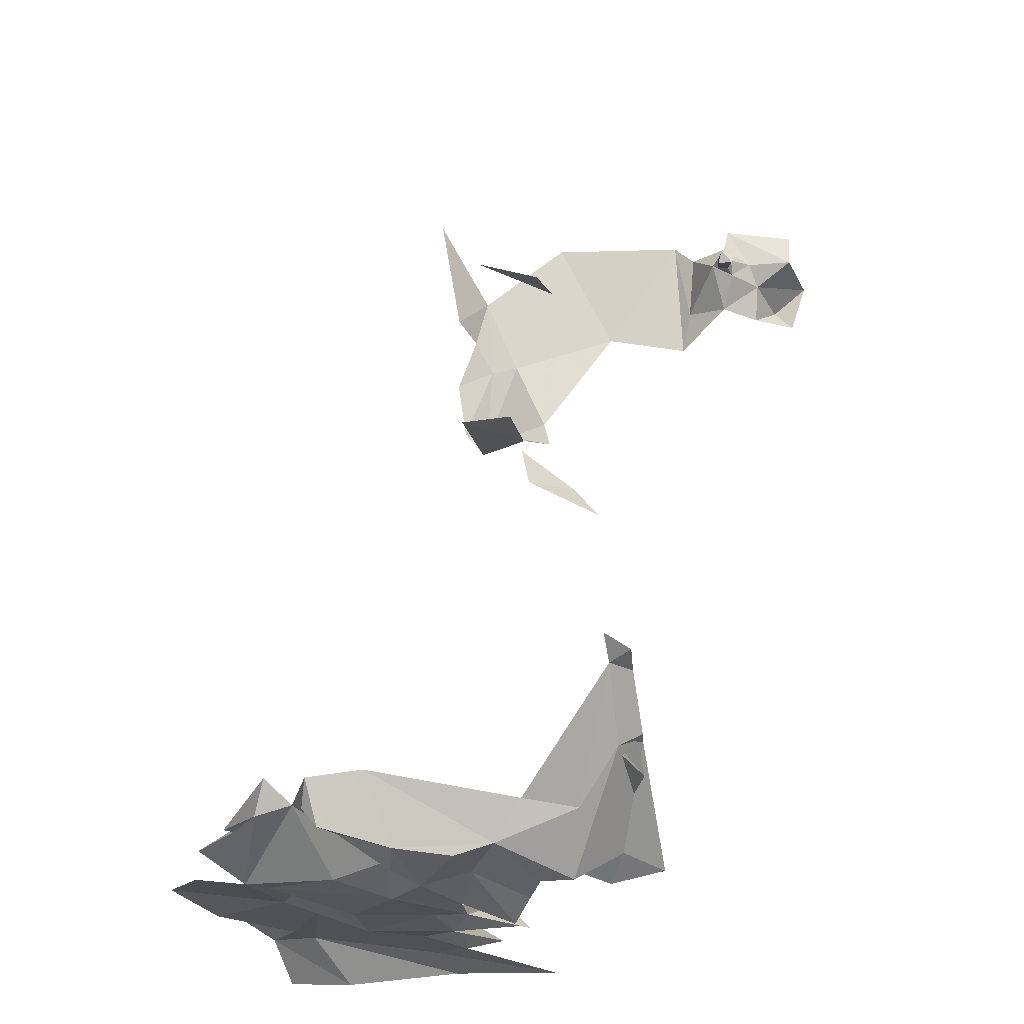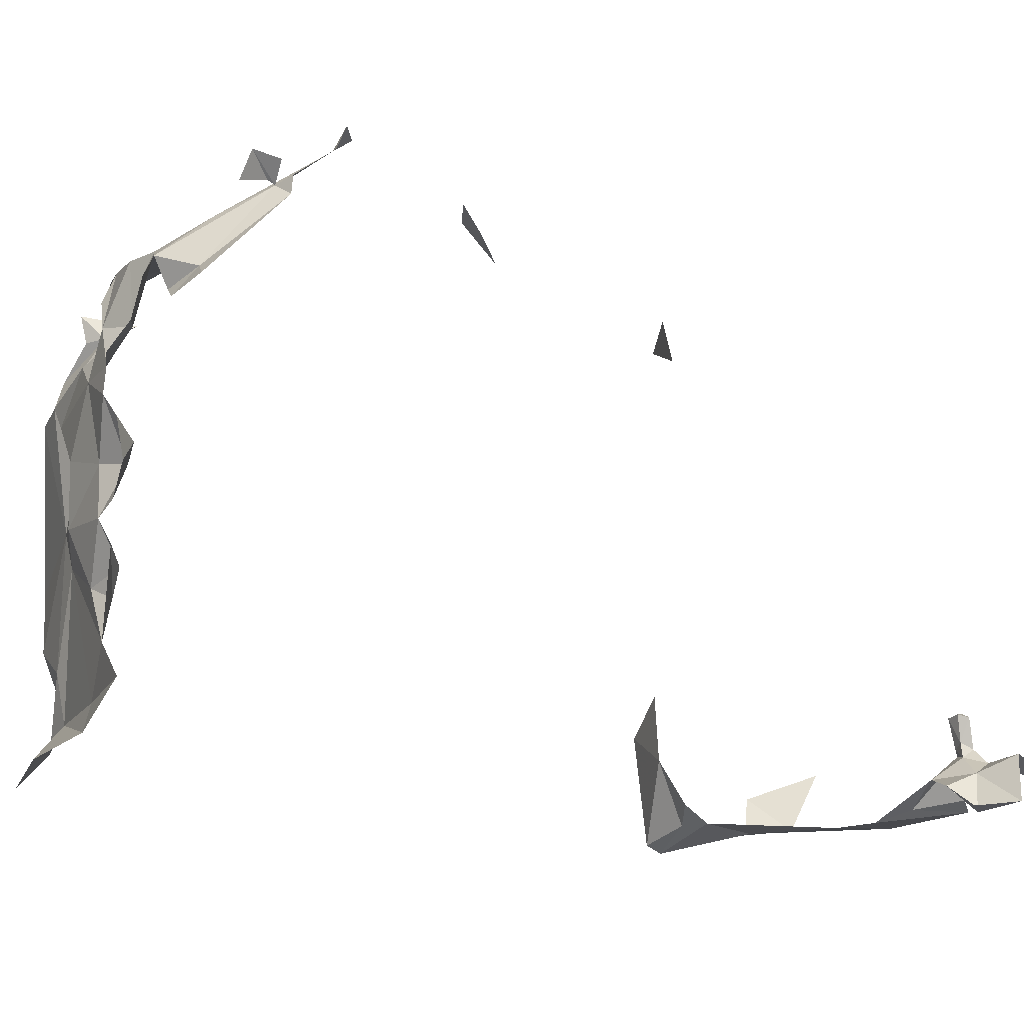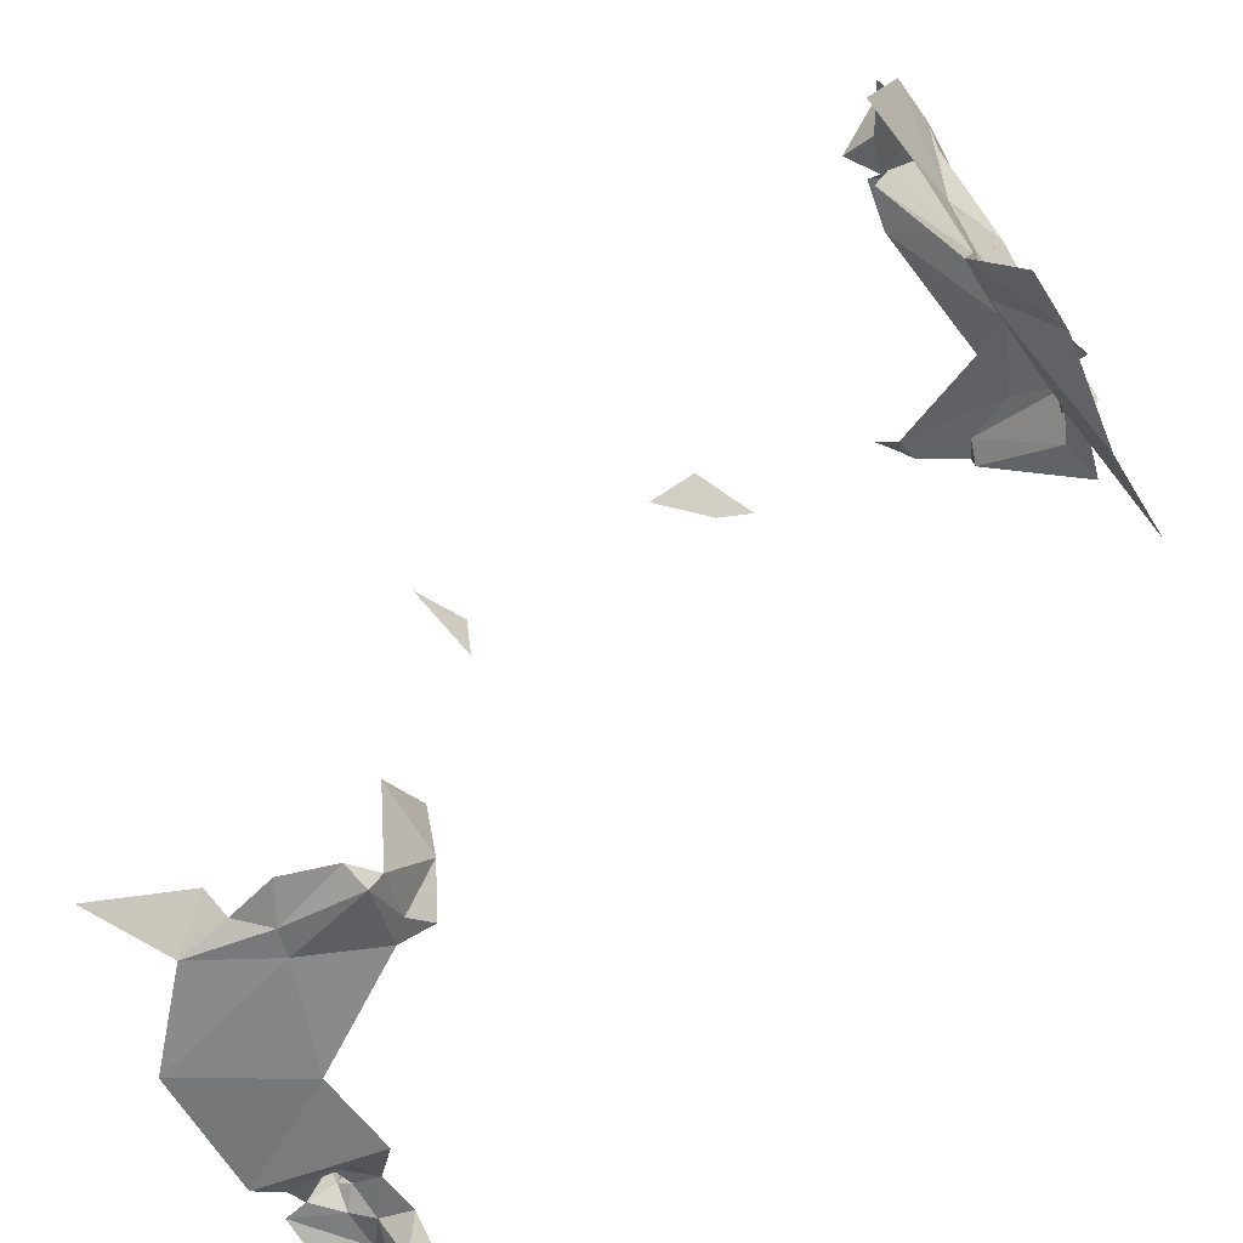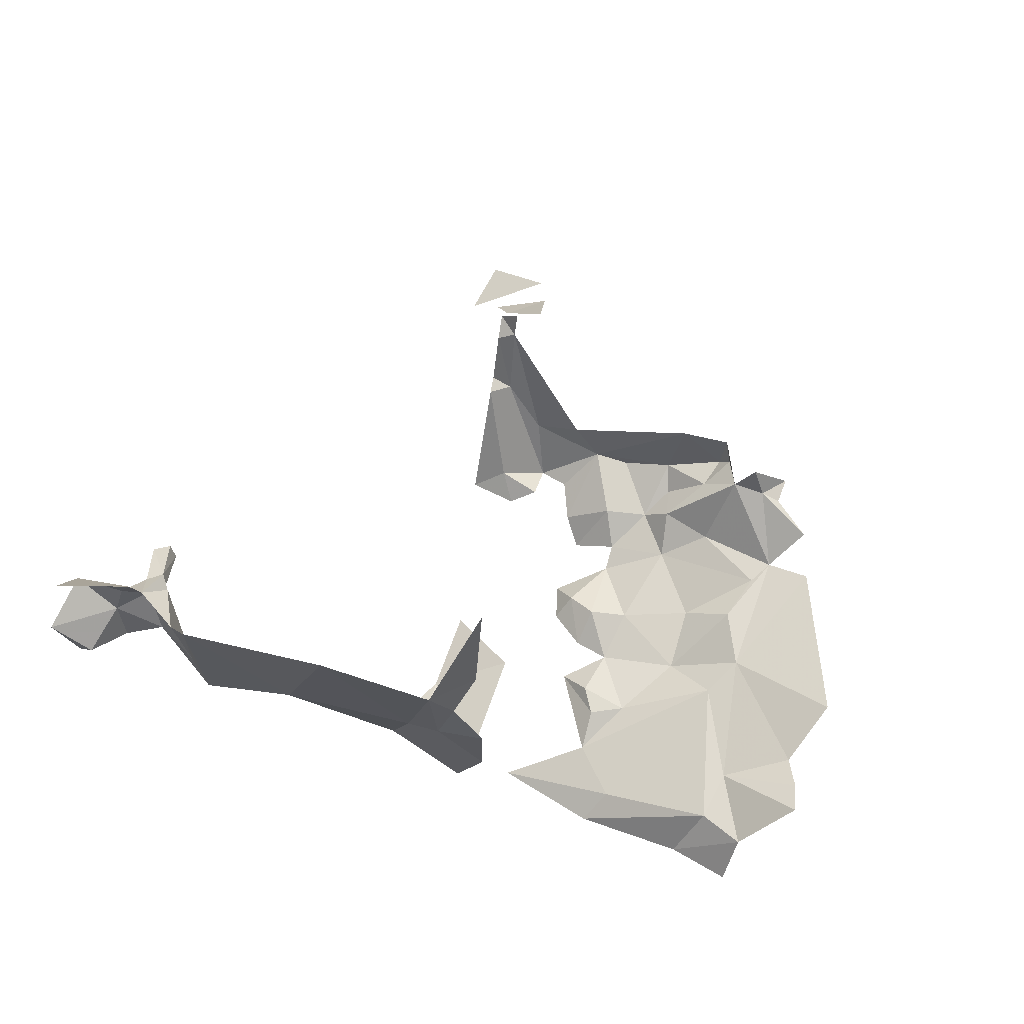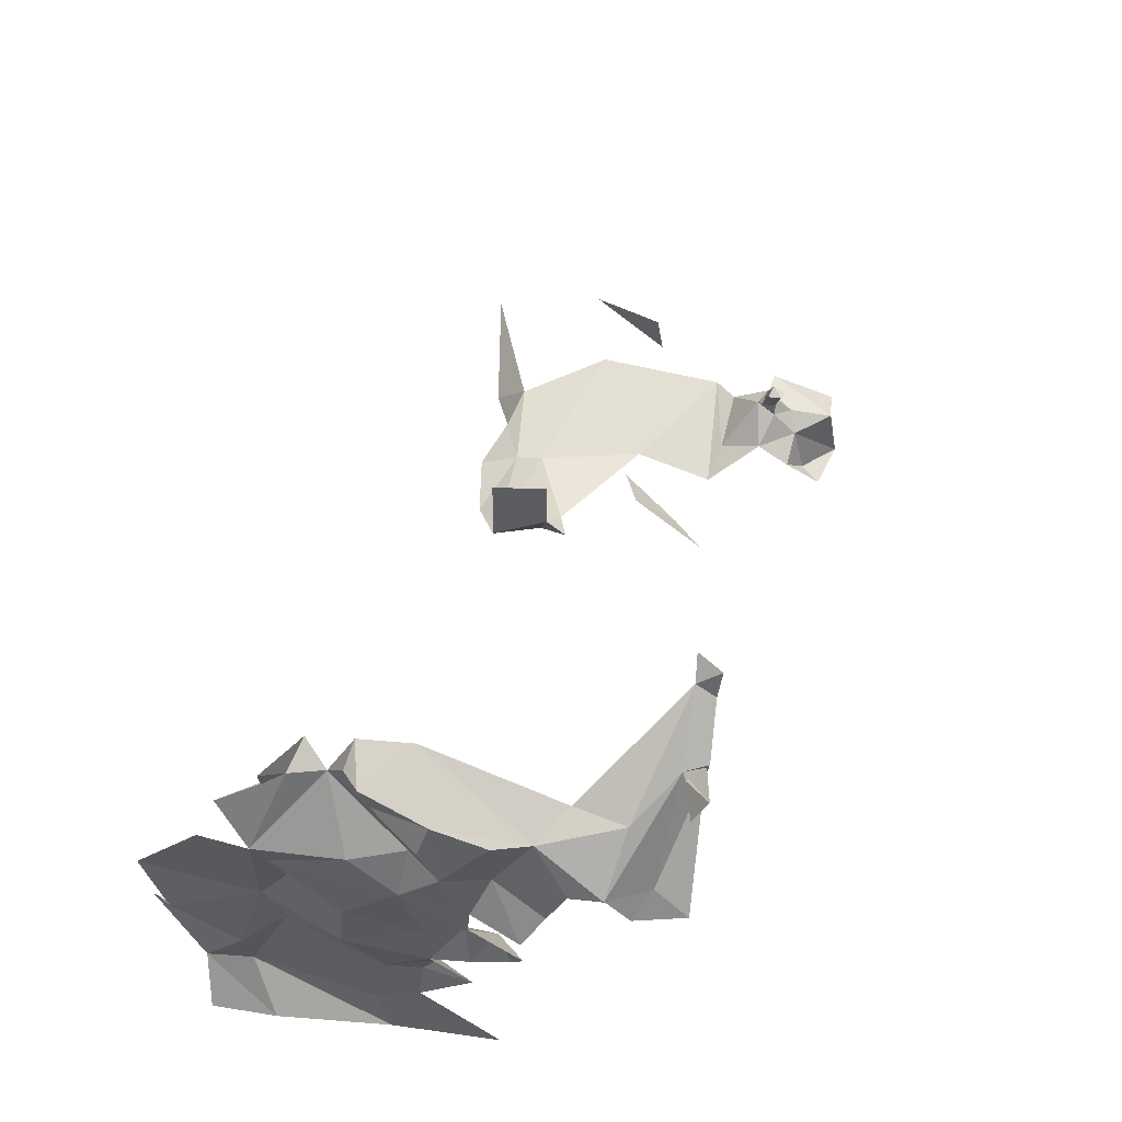
<metadata>
{"format":"obj","ext":"obj","renderer":"f3d","projection":"perspective","resolution":1024,"background":"white","views":[{"elev":71.7,"azim":171.2,"up":"+Y"},{"elev":-6.6,"azim":-128.4,"up":"+Y"},{"elev":-65.0,"azim":107.4,"up":"+Y"},{"elev":69.8,"azim":8.6,"up":"+Z"},{"elev":-24.5,"azim":167.6,"up":"+Z"}]}
</metadata>
<code>
v 5586 292.8 6538
v 5585 295.7 6538
v 5585 292.2 6537
v 5586 292.8 6538
v 5587 294.5 6539
v 5585 295.7 6538
v 5584 290.9 6537
v 5585 292.2 6537
v 5584 294.8 6537
v 5585 295.7 6538
v 5584 294.8 6537
v 5585 292.2 6537
v 5581 291.4 6537
v 5584 290.9 6537
v 5584 294.8 6537
v 5584 294.8 6537
v 5580 292.8 6536
v 5581 291.4 6537
v 5580 292.8 6536
v 5584 294.8 6537
v 5581 294.1 6537
v 5585 295.7 6538
v 5587 294.5 6539
v 5586 298.7 6538
v 5581 294.1 6537
v 5584 294.8 6537
v 5583 295.6 6537
v 5580 292.8 6536
v 5578 291.9 6535
v 5581 291.4 6537
v 5578 290.7 6551
v 5578 288 6551
v 5577 290.1 6550
v 5578 288 6551
v 5577 288.5 6551
v 5577 290.1 6550
v 5584 297.2 6538
v 5585 295.7 6538
v 5585 299 6538
v 5585 295.7 6538
v 5586 298.7 6538
v 5585 299 6538
v 5584 297.2 6538
v 5583 295.6 6537
v 5585 295.7 6538
v 5587 291.2 6539
v 5587 292 6538
v 5585 292.2 6537
v 5586 292.8 6538
v 5585 292.2 6537
v 5587 292 6538
v 5583 297.3 6537
v 5584 297.2 6538
v 5585 298.4 6537
v 5584 297.2 6538
v 5583 297.3 6537
v 5583 295.6 6537
v 5577 288.5 6551
v 5576 289 6551
v 5577 290.1 6550
v 5582 300.2 6537
v 5583 301.2 6538
v 5582 301.1 6537
v 5584 301 6539
v 5583 301.2 6538
v 5582 300.2 6537
v 5585 299 6538
v 5583 299.7 6537
v 5585 298.4 6537
v 5582 299.1 6537
v 5585 298.4 6537
v 5583 299.7 6537
v 5583 299.7 6537
v 5585 299 6538
v 5584 301 6539
v 5582 299.1 6537
v 5583 297.3 6537
v 5585 298.4 6537
v 5585 295.7 6538
v 5583 295.6 6537
v 5584 294.8 6537
v 5578 291.9 6535
v 5581 290.7 6536
v 5581 291.4 6537
v 5571 290.2 6555
v 5571 289.1 6555
v 5570 289.8 6555
v 5571 289.1 6555
v 5571 290.2 6555
v 5571 288.9 6554
v 5580 293.8 6537
v 5581 294.1 6537
v 5580 294.5 6537
v 5581 294.1 6537
v 5581 295.7 6536
v 5580 294.5 6537
v 5580 292.8 6536
v 5581 294.1 6537
v 5580 293.8 6537
v 5580 293.8 6537
v 5579 295 6536
v 5580 292.8 6536
v 5581 295.7 6536
v 5579 295 6536
v 5580 294.5 6537
v 5581 295.7 6536
v 5581 294.1 6537
v 5583 295.6 6537
v 5581 295.7 6536
v 5583 295.6 6537
v 5581 297 6536
v 5581 297 6536
v 5583 295.6 6537
v 5583 297.3 6537
v 5580 296.9 6537
v 5581 295.7 6536
v 5581 297 6536
v 5580 300.2 6537
v 5579 299.4 6536
v 5580 299.3 6536
v 5579 300.1 6536
v 5579 299.4 6536
v 5580 300.2 6537
v 5580 302 6537
v 5579 300.1 6536
v 5580 300.2 6537
v 5579 301.2 6536
v 5579 300.1 6536
v 5580 302 6537
v 5580 302 6537
v 5580 300.2 6537
v 5580 301.9 6537
v 5578 301.5 6536
v 5579 301.2 6536
v 5580 302 6537
v 5584 301.8 6538
v 5583 301.2 6538
v 5584 301 6539
v 5582 301.9 6537
v 5582 301.1 6537
v 5583 301.2 6538
v 5583 301.9 6538
v 5582 301.9 6537
v 5583 301.2 6538
v 5577 303.2 6538
v 5576 302.9 6539
v 5577 301.1 6537
v 5577 303.2 6538
v 5577 301.1 6537
v 5578 301.5 6536
v 5581 291.4 6537
v 5581 290.7 6536
v 5584 290.9 6537
v 5587 291.2 6539
v 5585 292.2 6537
v 5585 290.3 6538
v 5570 291.1 6555
v 5570 291.2 6555
v 5570 290.5 6555
v 5570 291.1 6555
v 5570 290.5 6555
v 5570 290.4 6555
v 5578 290.7 6551
v 5577 290.1 6550
v 5577 291.8 6551
v 5577 288.3 6555
v 5578 289.2 6555
v 5578 289.8 6557
v 5576 303.4 6539
v 5576 302.9 6539
v 5577 303.2 6538
v 5581 300.4 6537
v 5582 300.2 6537
v 5582 301.1 6537
v 5581 300.4 6537
v 5582 299.1 6537
v 5582 300.2 6537
v 5583 299.7 6537
v 5582 300.2 6537
v 5582 299.1 6537
v 5580 299.3 6536
v 5582 299.1 6537
v 5581 300.4 6537
v 5582 299.1 6537
v 5580 299.3 6536
v 5580 298.6 6536
v 5581 300.4 6537
v 5580 300.2 6537
v 5580 299.3 6536
v 5582 299.1 6537
v 5580 298.6 6536
v 5581 297 6536
v 5580 296.9 6537
v 5581 297 6536
v 5580 298.6 6536
v 5581 297 6536
v 5583 297.3 6537
v 5582 299.1 6537
v 5580 298.6 6536
v 5579 297.4 6536
v 5580 296.9 6537
v 5579 297.9 6536
v 5579 297.4 6536
v 5580 298.6 6536
v 5584 290.9 6537
v 5585 290.3 6538
v 5585 292.2 6537
v 5570 290.4 6555
v 5570 290 6555
v 5570 290.2 6554
v 5570 290.2 6554
v 5570 289.6 6554
v 5571 290.2 6555
v 5576 302.9 6539
v 5576 300.8 6536
v 5577 301.1 6537
v 5582 300.2 6537
v 5583 299.7 6537
v 5584 301 6539
v 5576 301.4 6550
v 5578 300.8 6551
v 5576 300.3 6550
v 5570 290.4 6555
v 5570 290.5 6555
v 5570 289.8 6555
v 5570 290.4 6555
v 5570 289.8 6555
v 5570 290 6555
v 5576 303.5 6544
v 5578 303.4 6545
v 5577 303 6544
v 5578 303.4 6545
v 5578 302.5 6546
v 5577 303 6544
v 5570 290.5 6554
v 5570 290.4 6555
v 5570 290.2 6554
v 5570 290.5 6554
v 5570 291.1 6555
v 5570 290.4 6555
v 5570 291.1 6555
v 5570 290.5 6554
v 5570 291.2 6554
v 5576 303.8 6538
v 5577 303.2 6538
v 5577 303.3 6538
v 5584 301.2 6539
v 5585 300.8 6539
v 5585 301.5 6538
v 5569 289.8 6554
v 5569 288.8 6554
v 5570 289.5 6553
v 5577 288.3 6555
v 5578 288.5 6554
v 5578 289.2 6555
v 5571 290.3 6555
v 5571 290.2 6555
v 5570 290.5 6555
v 5571 290.2 6555
v 5570 289.8 6555
v 5570 290.5 6555
v 5571 291.1 6554
v 5571 290.3 6555
v 5570 290.5 6555
v 5571 291.1 6554
v 5570 290.5 6555
v 5570 291.2 6555
v 5576 303.9 6538
v 5577 303.3 6538
v 5577 303.2 6538
v 5576 303.9 6538
v 5576 303.2 6537
v 5577 303.3 6538
v 5576 303.8 6538
v 5576 303.9 6538
v 5577 303.2 6538
v 5584 301.8 6538
v 5583 302.2 6539
v 5583 301.9 6538
v 5584 301.8 6538
v 5584 301 6539
v 5583 302.2 6539
v 5583 301.9 6538
v 5583 301.2 6538
v 5584 301.8 6538
v 5579 295 6536
v 5580 293.8 6537
v 5580 294.5 6537
v 5579 297.9 6536
v 5579 296.9 6536
v 5579 297.4 6536
v 5570 290.2 6554
v 5571 290.2 6555
v 5571 290.3 6555
v 5570 290.2 6554
v 5571 290.3 6555
v 5570 290.5 6554
v 5571 291.1 6554
v 5570 290.5 6554
v 5571 290.3 6555
v 5570 291.2 6554
v 5570 290.5 6554
v 5571 291.1 6554
v 5584 297.2 6538
v 5585 299 6538
v 5585 298.4 6537
v 5577 304.3 6540
v 5576 304.8 6540
v 5576 304.2 6540
v 5585 301.5 6538
v 5585 300.8 6539
v 5585 300.7 6538
v 5585 300.8 6539
v 5586 299.8 6538
v 5585 300.7 6538
v 5586 299.8 6538
v 5585 300.8 6539
v 5585 299 6538
v 5585 300.8 6539
v 5584 301 6539
v 5585 299 6538
v 5582 301.9 6537
v 5581 300.4 6537
v 5582 301.1 6537
v 5581 300.4 6537
v 5582 301.9 6537
v 5580 301.9 6537
v 5580 301.9 6537
v 5580 300.2 6537
v 5581 300.4 6537
v 5578 301.5 6536
v 5577 301.1 6537
v 5578 300.7 6536
v 5577 301.1 6537
v 5577 300.4 6536
v 5578 300.7 6536
v 5576 300.8 6536
v 5577 300.4 6536
v 5577 301.1 6537
v 5579 297.4 6536
v 5580 296.1 6536
v 5580 296.9 6537
v 5580 296.1 6536
v 5581 295.7 6536
v 5580 296.9 6537
v 5579 297.4 6536
v 5579 296.9 6536
v 5580 296.1 6536
v 5568 290.2 6554
v 5568 289.1 6554
v 5569 289.8 6554
v 5569 289.8 6554
v 5568 289.1 6554
v 5569 288.8 6554
v 5584 290.9 6537
v 5583 290.1 6536
v 5585 290.3 6538
v 5570 291.2 6555
v 5570 291.1 6555
v 5570 291.2 6554
v 5570 291.2 6555
v 5570 291.2 6554
v 5571 291.1 6554
v 5584 301.2 6539
v 5584 301 6539
v 5585 300.8 6539
v 5577 304.3 6540
v 5577 304.7 6541
v 5576 304.8 6540
v 5579 302.4 6538
v 5577 304.3 6540
v 5578 302.5 6537
v 5577 304.3 6540
v 5577 303.2 6538
v 5578 302.5 6537
v 5579 302.4 6538
v 5578 302.5 6537
v 5580 302 6537
v 5580 302 6537
v 5578 302.5 6537
v 5578 301.5 6536
v 5582 302.3 6539
v 5579 302.4 6538
v 5580 302 6537
v 5577 303.2 6538
v 5578 301.5 6536
v 5578 302.5 6537
v 5576 304.2 6540
v 5577 303.2 6538
v 5577 304.3 6540
v 5580 302 6537
v 5582 301.9 6537
v 5582 302.3 6539
v 5582 301.9 6537
v 5583 301.9 6538
v 5582 302.3 6539
v 5582 301.9 6537
v 5580 302 6537
v 5580 301.9 6537
v 5576 304.2 6540
v 5576 303.4 6539
v 5577 303.2 6538
v 5582 302.3 6539
v 5583 301.9 6538
v 5583 302.2 6539
v 5568 290.2 6554
v 5570 289.8 6556
v 5568 289.7 6555
v 5570 290 6555
v 5570 289.8 6556
v 5568 290.2 6554
v 5570 290 6555
v 5570 289.8 6555
v 5570 289.8 6556
v 5568 290.2 6554
v 5569 289.8 6554
v 5570 290 6555
v 5570 290.2 6554
v 5570 290 6555
v 5569 289.8 6554
v 5571 289.1 6555
v 5571 288.9 6554
v 5571 288.8 6556
v 5571 288.8 6556
v 5571 288.9 6554
v 5572 288.6 6553
v 5572 288.6 6553
v 5571 288.9 6554
v 5570 289.6 6554
v 5574 288.4 6554
v 5571 288.8 6556
v 5572 288.6 6553
v 5571 290.2 6555
v 5570 289.6 6554
v 5571 288.9 6554
v 5571 288.8 6556
v 5574 288.4 6554
v 5575 288.4 6557
v 5574 288.4 6554
v 5576 288.3 6553
v 5575 288.4 6557
v 5569 289.8 6554
v 5570 289.6 6554
v 5570 290.2 6554
v 5569 289.8 6554
v 5570 289.5 6553
v 5570 289.6 6554
v 5569 289 6553
v 5569 288.8 6554
v 5568 289.1 6554
v 5570 289.5 6553
v 5569 288.8 6554
v 5569 289 6553
v 5576 288.3 6553
v 5574 288.4 6554
v 5576 288.5 6551
v 5577 288.3 6555
v 5575 288.4 6557
v 5576 288.3 6553
v 5576 288.3 6553
v 5577 288.2 6553
v 5577 288.3 6555
v 5576 288.5 6551
v 5578 287.8 6551
v 5576 288.3 6553
v 5577 288.3 6555
v 5577 288.2 6553
v 5578 288.5 6554
v 5577 288.2 6553
v 5576 288.3 6553
v 5578 287.8 6551
v 5576 289 6551
v 5577 288.5 6551
v 5576 288.5 6551
v 5577 288.5 6551
v 5578 287.8 6551
v 5576 288.5 6551
v 5578 288 6551
v 5578 287.8 6551
v 5577 288.5 6551
v 5578 288.5 6554
v 5577 288.2 6553
v 5578 288.3 6553
v 5578 288 6552
v 5578 288.3 6553
v 5577 288.2 6553
v 5577 288.2 6553
v 5578 287.8 6551
v 5578 288 6552
v 5578 288 6551
v 5578 288 6552
v 5578 287.8 6551
v 5583 290.1 6536
v 5585 289.4 6537
v 5585 290.3 6538
v 5581 290.7 6536
v 5583 290.1 6536
v 5584 290.9 6537
f 1 2 3
f 1 5 2
f 7 3 9
f 2 9 3
f 13 7 9
f 9 17 13
f 17 9 21
f 2 5 24
f 21 9 27
f 17 29 13
f 31 32 33
f 32 35 33
f 37 2 39
f 2 24 39
f 37 27 2
f 46 47 3
f 1 3 47
f 52 37 54
f 37 52 27
f 35 59 33
f 61 62 63
f 64 62 61
f 39 68 54
f 70 54 68
f 68 39 64
f 70 52 54
f 2 27 9
f 29 83 13
f 85 86 87
f 86 85 90
f 91 21 93
f 21 95 93
f 17 21 91
f 91 101 17
f 95 101 93
f 95 21 27
f 95 27 111
f 111 27 52
f 115 95 111
f 118 119 120
f 121 119 118
f 124 121 118
f 127 121 124
f 124 118 132
f 133 127 124
f 136 62 64
f 139 63 62
f 142 139 62
f 145 146 147
f 145 147 133
f 13 83 7
f 46 3 156
f 157 158 159
f 157 159 162
f 31 33 165
f 166 167 168
f 169 146 145
f 172 61 63
f 172 70 61
f 68 61 70
f 120 70 172
f 70 120 186
f 172 118 120
f 70 186 111
f 115 111 186
f 111 52 70
f 186 200 115
f 202 200 186
f 7 156 3
f 162 209 210
f 210 212 85
f 146 215 147
f 61 68 64
f 220 221 222
f 162 159 87
f 162 87 209
f 229 230 231
f 230 233 231
f 235 162 210
f 235 157 162
f 157 235 243
f 244 145 246
f 247 248 249
f 250 251 252
f 166 254 167
f 256 85 159
f 85 87 159
f 262 256 159
f 262 159 158
f 268 246 145
f 268 272 246
f 244 268 145
f 136 278 142
f 136 64 278
f 142 62 136
f 101 91 93
f 202 290 200
f 210 85 256
f 210 256 235
f 262 235 256
f 243 235 262
f 37 39 54
f 307 308 309
f 249 248 312
f 248 314 312
f 314 248 39
f 248 64 39
f 139 172 63
f 172 139 132
f 132 118 172
f 133 147 333
f 147 335 333
f 215 335 147
f 200 341 115
f 341 95 115
f 200 290 341
f 349 350 250
f 250 350 251
f 7 356 156
f 158 157 243
f 158 243 262
f 247 64 248
f 307 368 308
f 370 307 372
f 307 145 372
f 370 372 124
f 124 372 133
f 382 370 124
f 145 133 372
f 309 145 307
f 124 139 382
f 139 142 382
f 139 124 132
f 309 169 145
f 382 142 278
f 349 407 408
f 209 407 349
f 209 87 407
f 349 250 209
f 210 209 250
f 86 90 423
f 423 90 426
f 426 90 212
f 430 423 426
f 85 212 90
f 423 430 438
f 430 440 438
f 250 212 210
f 250 252 212
f 448 251 350
f 252 251 448
f 440 430 456
f 166 438 440
f 440 461 166
f 456 464 440
f 166 461 254
f 461 440 464
f 59 35 456
f 35 464 456
f 32 464 35
f 254 461 483
f 484 483 461
f 461 464 484
f 32 484 464
f 356 494 156
f 83 356 7

</code>
